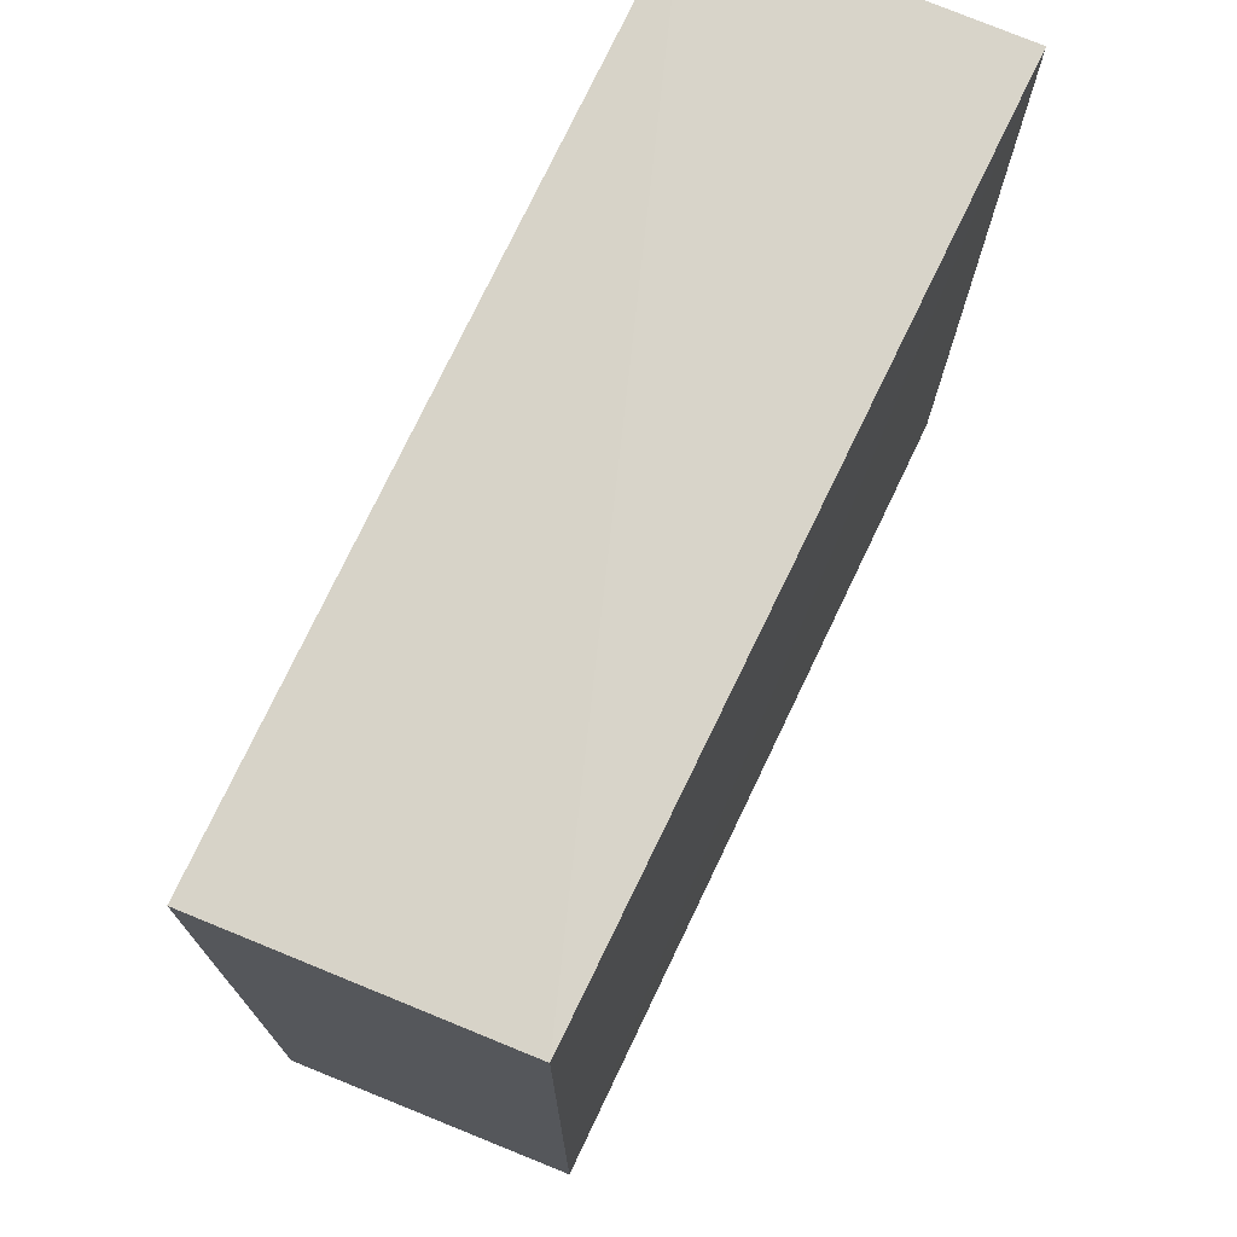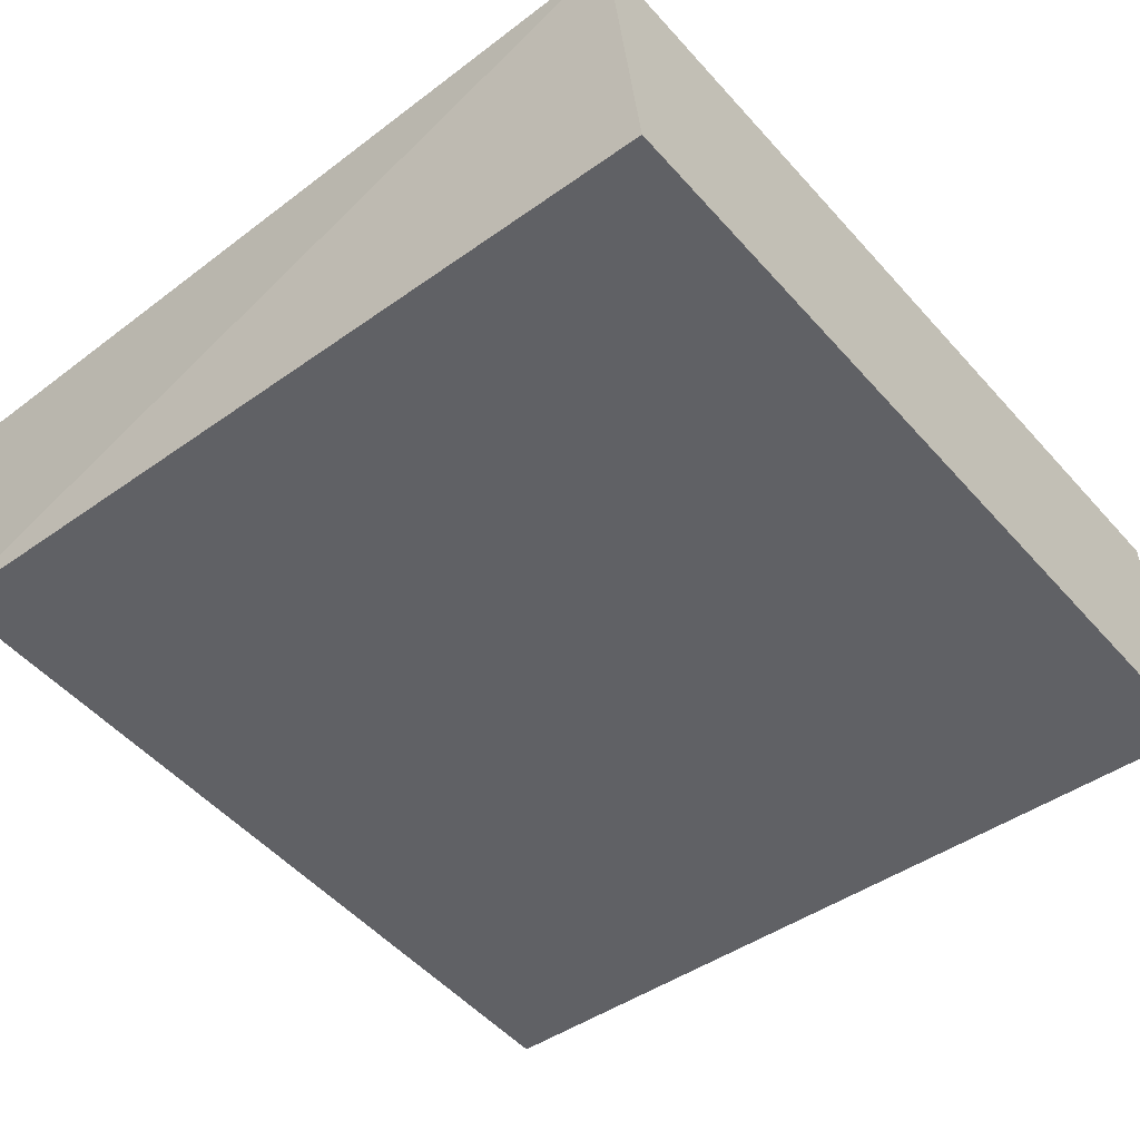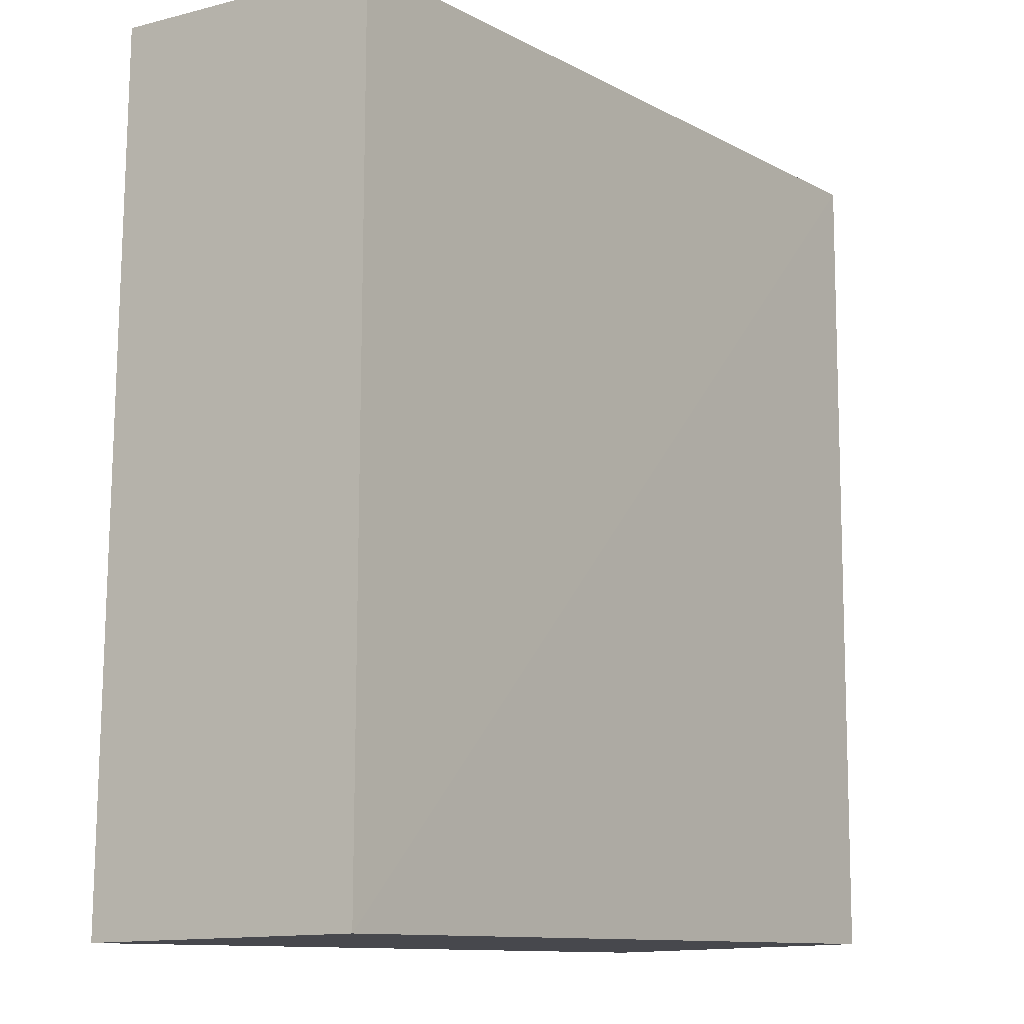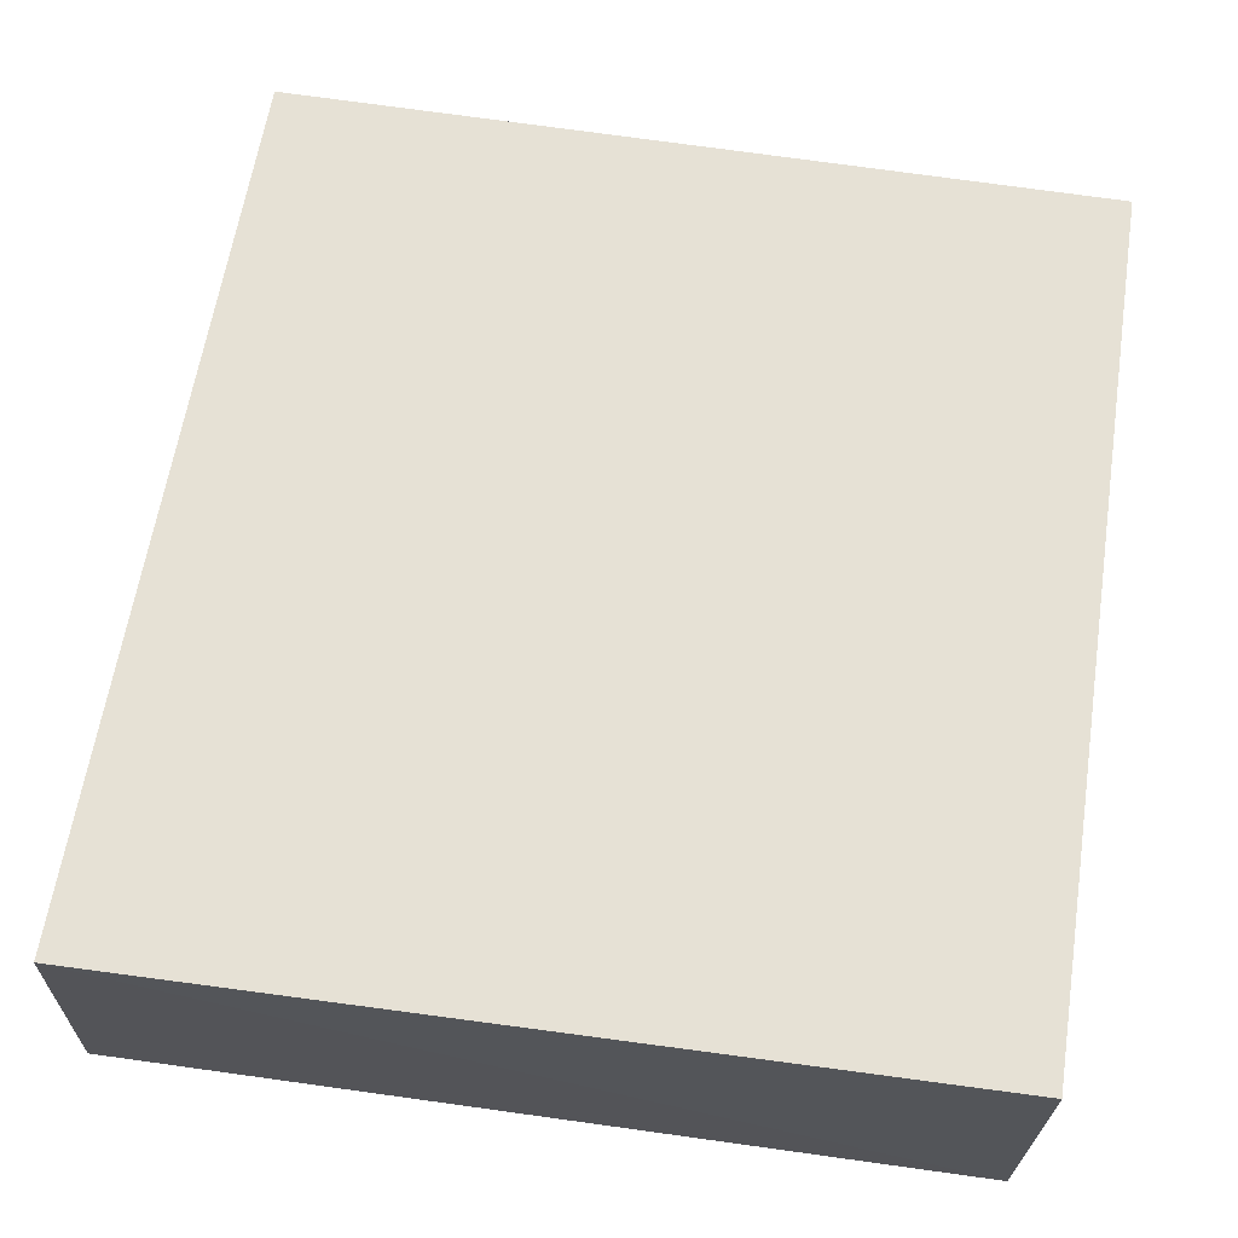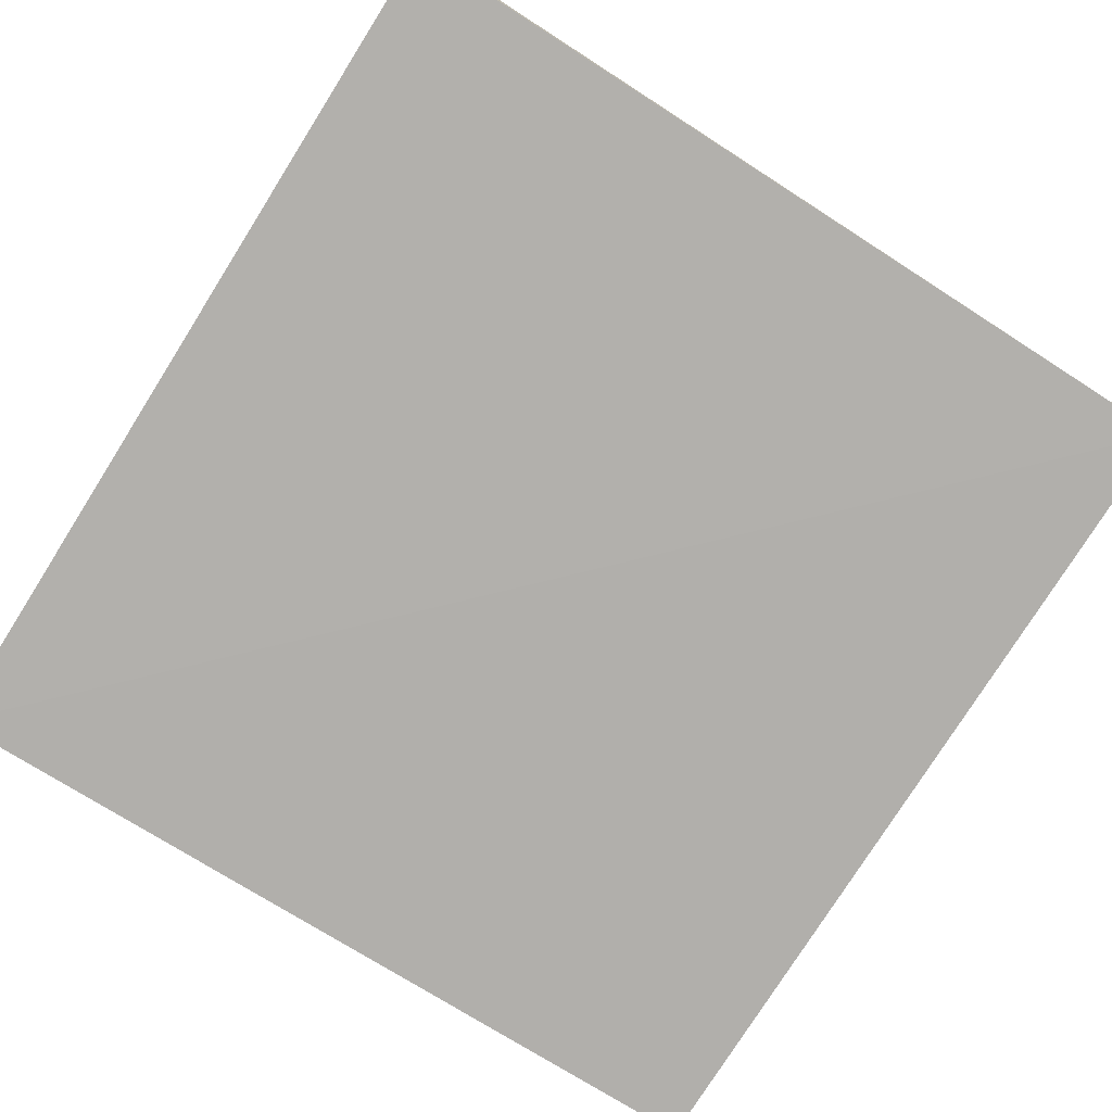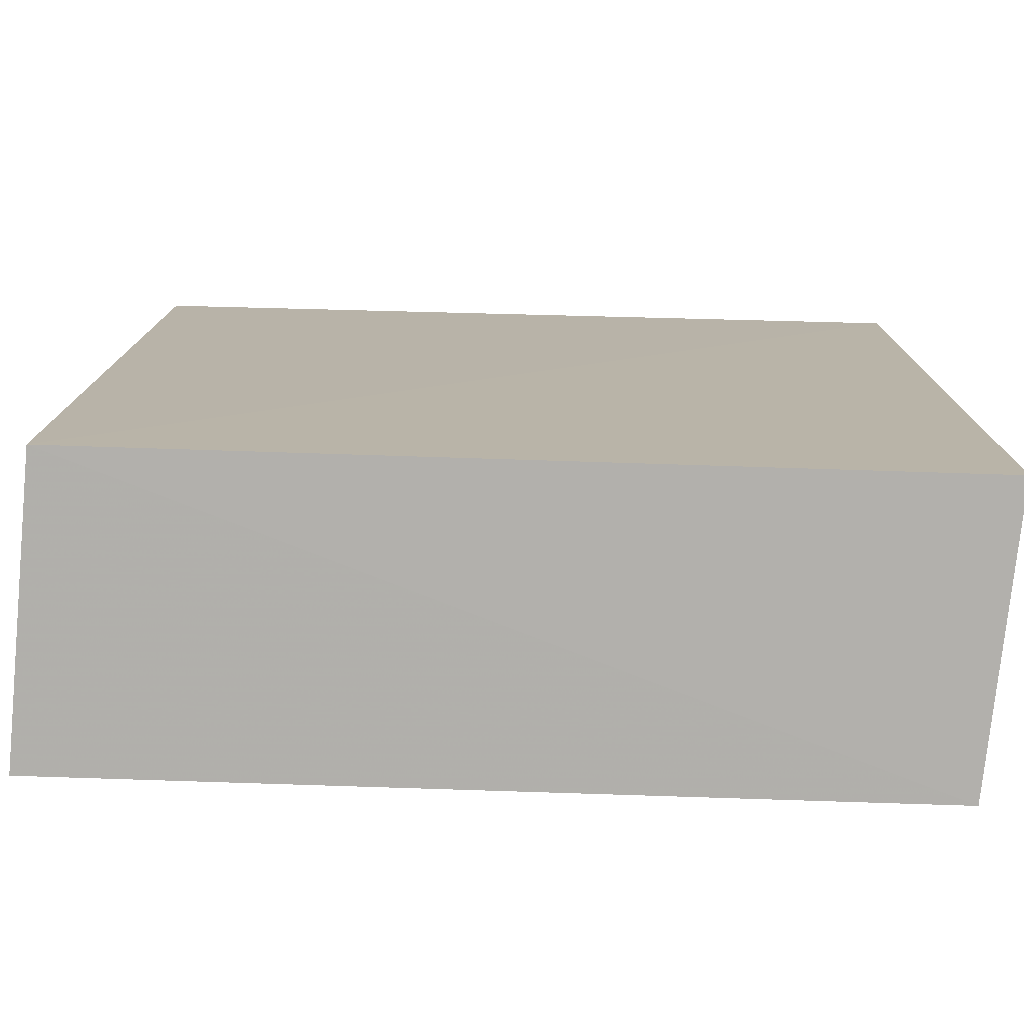
<metadata>
{"format":"obj","ext":"obj","renderer":"f3d","projection":"perspective","resolution":1024,"background":"white","views":[{"elev":74.8,"azim":113.1,"up":"+Y"},{"elev":-49.5,"azim":-140.5,"up":"+Z"},{"elev":-10.4,"azim":124.5,"up":"+Y"},{"elev":64.0,"azim":9.2,"up":"+Z"},{"elev":-79.7,"azim":-32.1,"up":"+Z"},{"elev":-77.0,"azim":175.8,"up":"+Y"}]}
</metadata>
<code>
v 0.08042 -0.02315 0.01429
v 0.08079 -0.05567 0.01452
v 0.08059 -0.05539 0.003543
v 0.04892 -0.02325 0.002153
v 0.04929 -0.05601 0.01313
v 0.08025 -0.02323 0.003658
v 0.04943 -0.02235 0.01297
v 0.04889 -0.05565 0.00216
f 5 3 2
f 6 3 4
f 6 1 2
f 6 2 3
f 7 5 2
f 7 2 1
f 7 4 5
f 7 6 4
f 7 1 6
f 8 5 4
f 8 4 3
f 8 3 5

</code>
